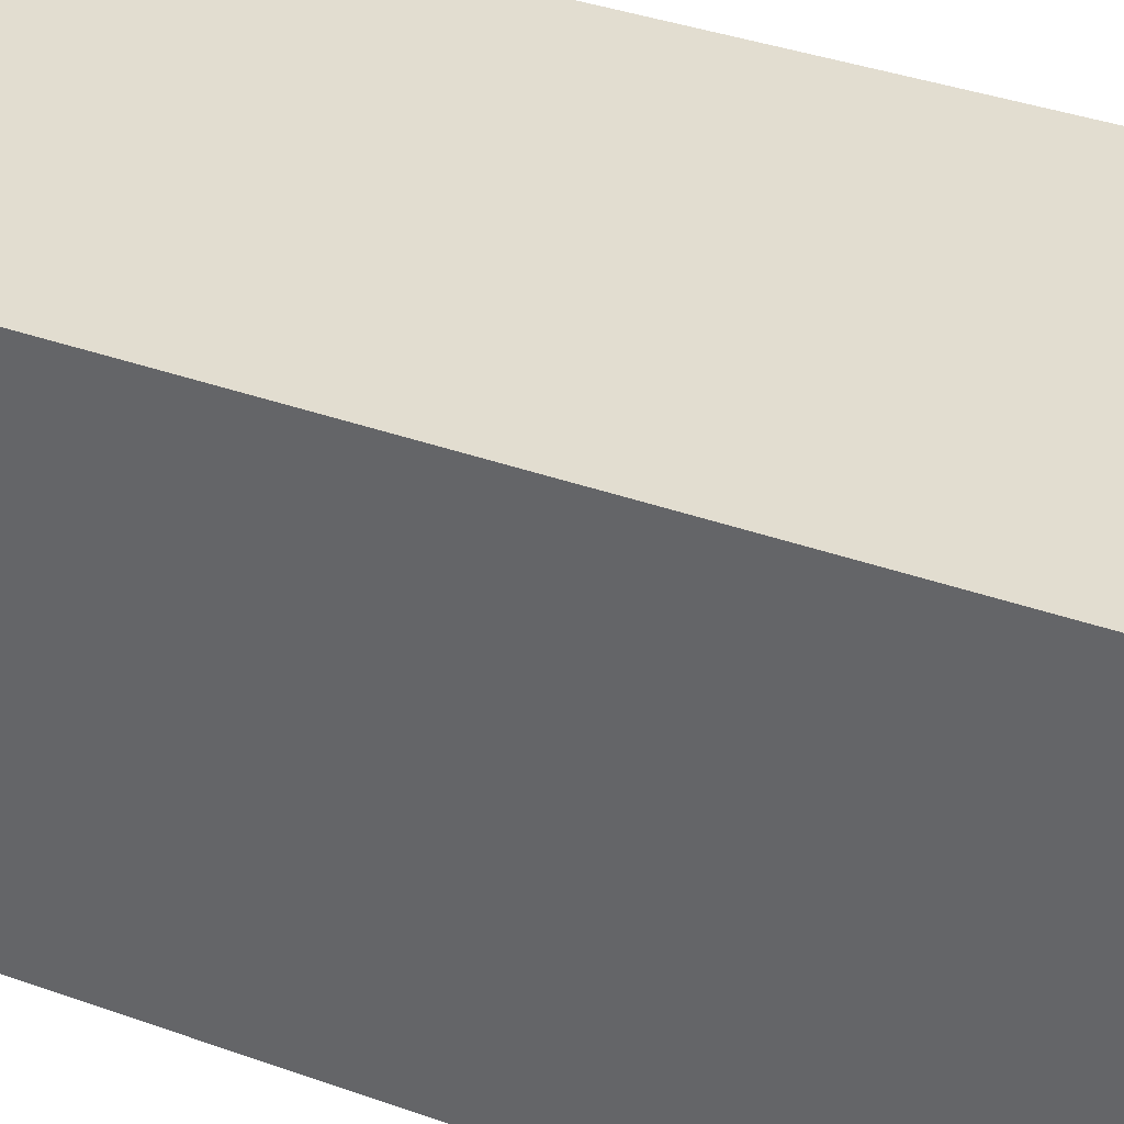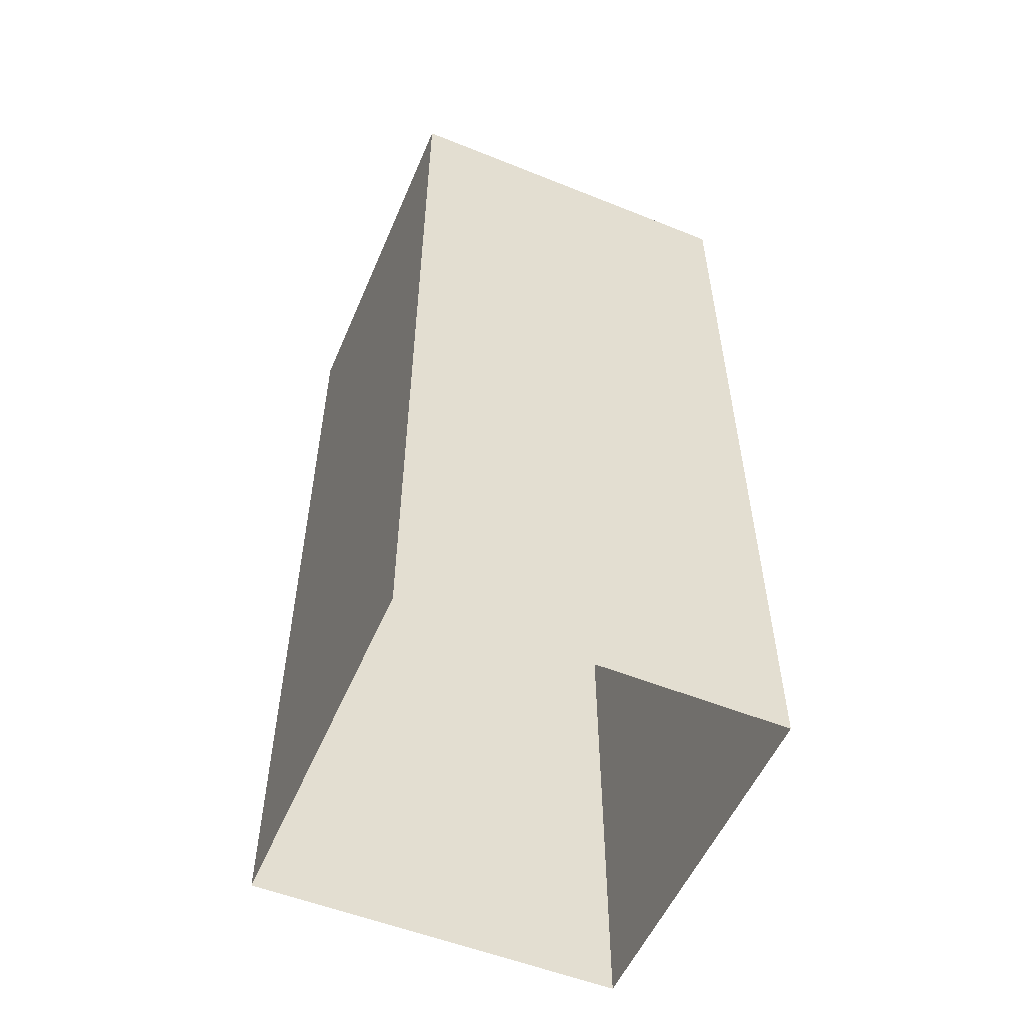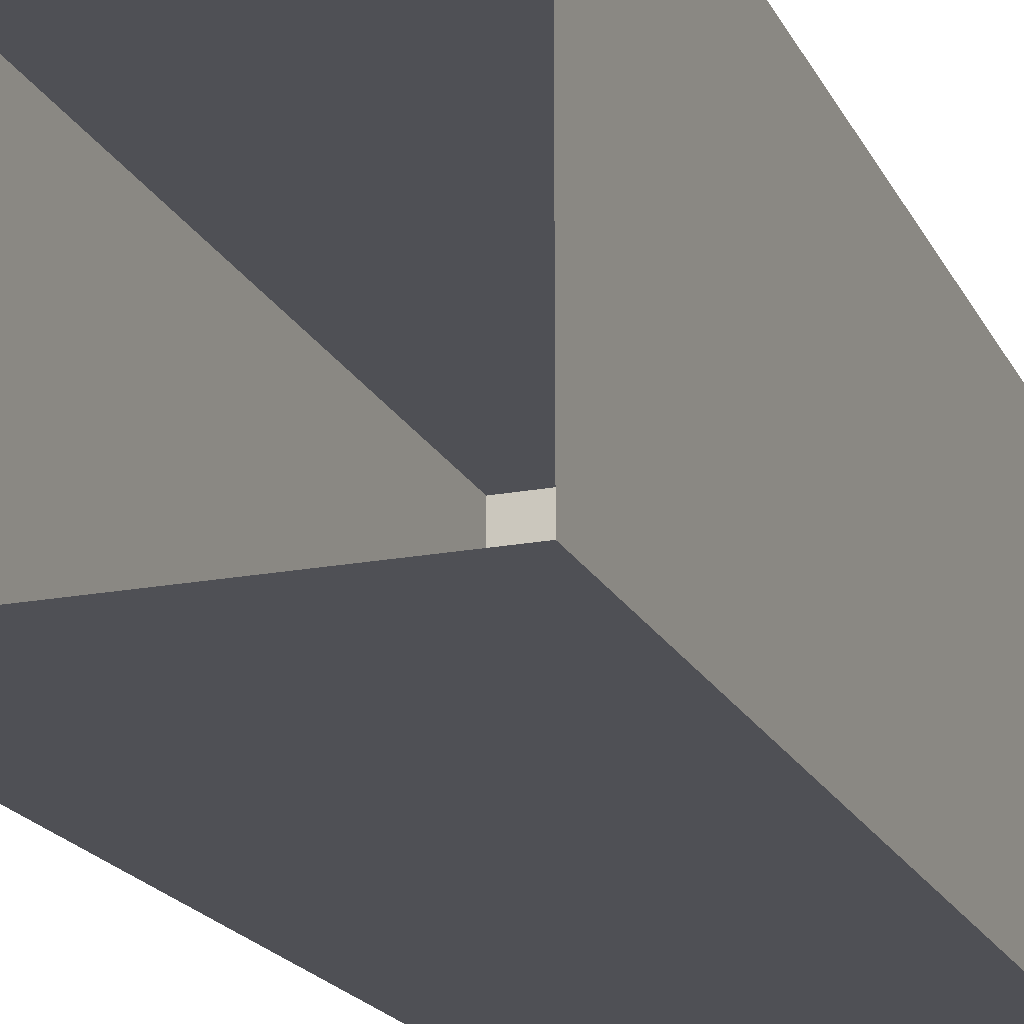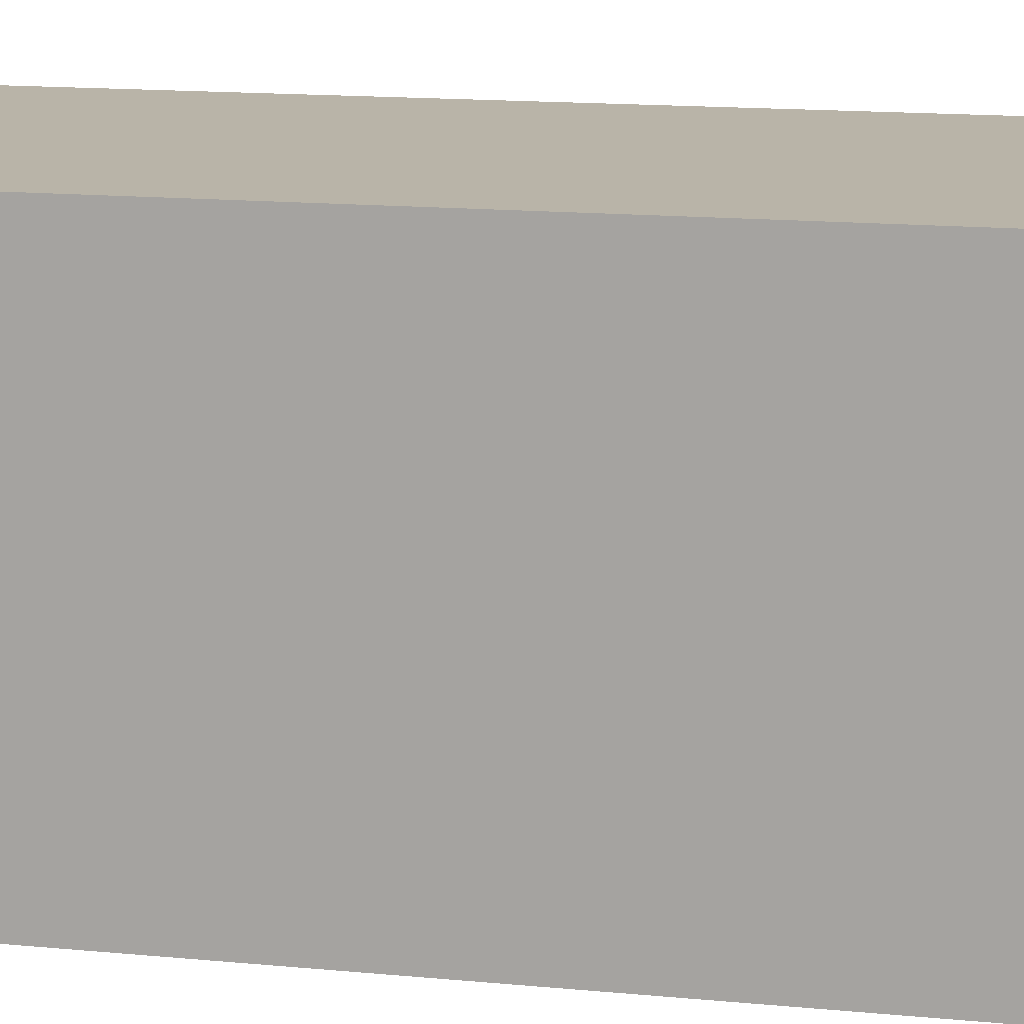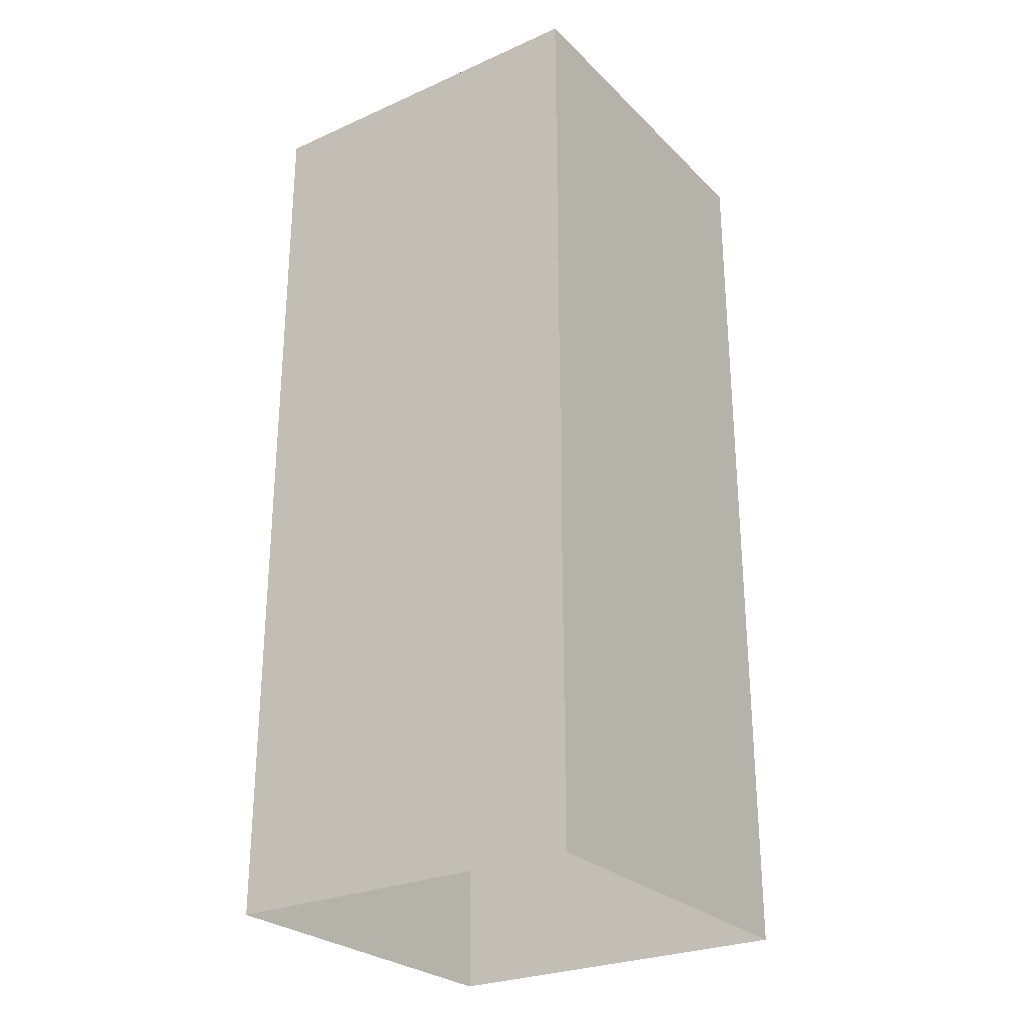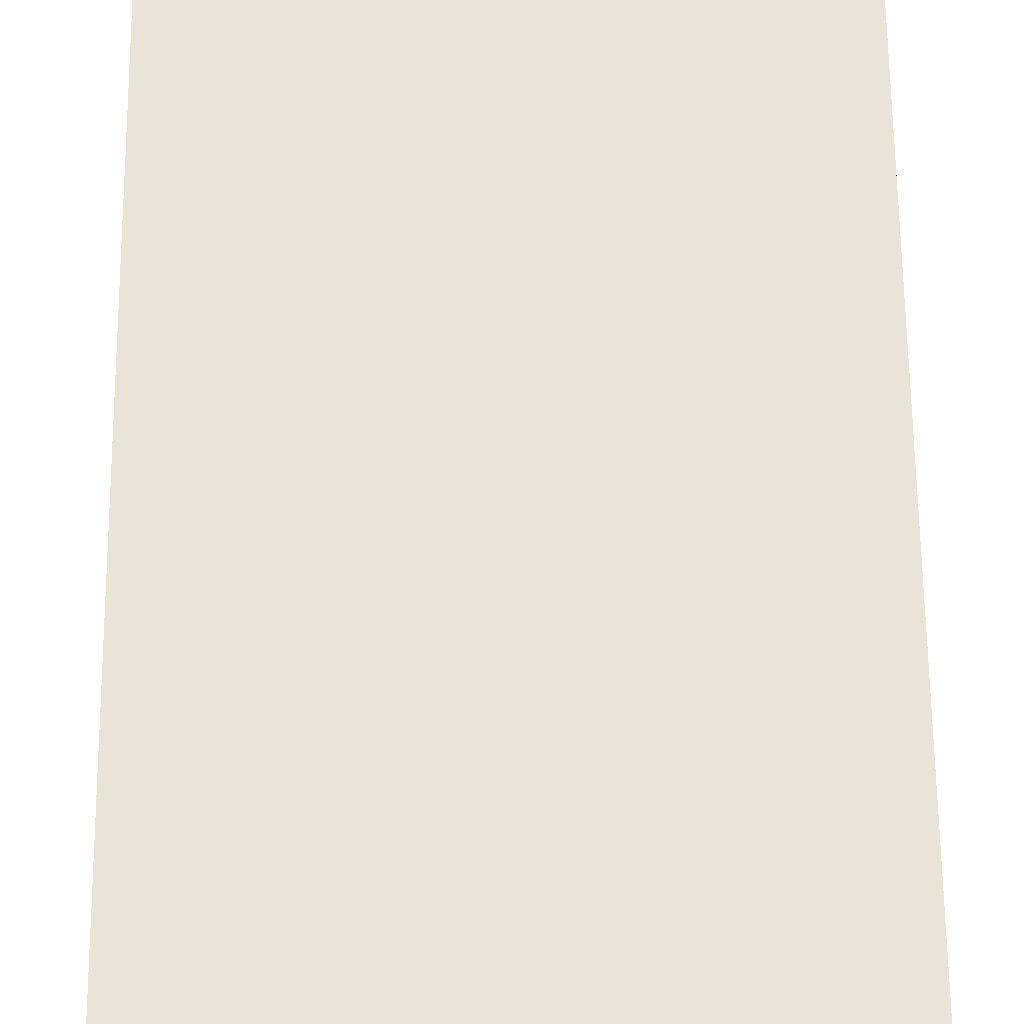
<metadata>
{"format":"obj","ext":"obj","renderer":"f3d","projection":"perspective","resolution":1024,"background":"white","views":[{"elev":35.2,"azim":115.9,"up":"+Z"},{"elev":-54.5,"azim":-113.0,"up":"+Y"},{"elev":-19.3,"azim":19.9,"up":"+Z"},{"elev":13.3,"azim":103.0,"up":"+Z"},{"elev":-27.0,"azim":-145.5,"up":"+Y"},{"elev":61.1,"azim":179.5,"up":"+Z"}]}
</metadata>
<code>
g Box95
v 0.0003357 250.5 -50.74
v -49.42 250.5 -50.74
v -0.6659 250.5 -0.004654
v -49.42 250.5 0.000309
v 50.77 250.5 -50.74
v 50.77 250.5 0.000309
v 0.0003357 250.5 49.72
v -49.42 250.5 49.72
v 50.77 250.5 49.72
v 0.0003357 -0.0003815 -50.74
v -49.42 -0.0003815 -50.74
v 0.0003357 83.5 -50.74
v -49.42 83.5 -50.74
v 50.77 -0.0003815 -50.74
v 0.0003357 -0.0003815 -50.74
v 50.77 83.5 -50.74
v 0.0003357 83.5 -50.74
v 0.0003357 163.8 -50.74
v -49.42 167 -50.74
v 50.77 167 -50.74
v 0.0003357 163.8 -50.74
v 0.0003357 250.5 -50.74
v -49.42 250.5 -50.74
v 50.77 250.5 -50.74
v 0.0003357 250.5 -50.74
v 50.77 -0.0003815 0.0003052
v 50.77 -0.0003815 -50.74
v 50.77 83.5 0.0003052
v 50.77 83.5 -50.74
v 50.77 -0.0003815 49.72
v 50.77 -0.0003815 0.0003052
v 50.77 83.5 49.72
v 50.77 83.5 0.0003052
v 50.77 167 0.0003052
v 50.77 167 -50.74
v 50.77 167 49.72
v 50.77 167 0.0003052
v 50.77 250.5 0.000309
v 50.77 250.5 -50.74
v 50.77 250.5 49.72
v 50.77 250.5 0.000309
v 0.0003357 -0.0003815 49.72
v 50.77 -0.0003815 49.72
v 0.0003357 83.5 49.72
v 50.77 83.5 49.72
v -49.42 -0.0003815 49.72
v 0.0003357 -0.0003815 49.72
v -49.42 83.5 49.72
v 0.0003357 83.5 49.72
v 0.0003357 167 49.72
v 50.77 167 49.72
v -49.42 167 49.72
v 0.0003357 167 49.72
v 0.0003357 250.5 49.72
v 50.77 250.5 49.72
v -49.42 250.5 49.72
v 0.0003357 250.5 49.72
v -49.42 -0.0003815 0.0003052
v -49.42 -0.0003815 49.72
v -49.42 83.5 0.0003052
v -49.42 83.5 49.72
v -49.42 -0.0003815 -50.74
v -49.42 -0.0003815 0.0003052
v -49.42 83.5 -50.74
v -49.42 83.5 0.0003052
v -49.42 167 0.0003052
v -49.42 167 49.72
v -49.42 167 -50.74
v -49.42 167 0.0003052
v -49.42 250.5 0.000309
v -49.42 250.5 49.72
v -49.42 250.5 -50.74
v -49.42 250.5 0.000309
f 3 1 2
f 2 4 3
f 6 5 1
f 1 3 6
f 7 3 4
f 4 8 7
f 9 6 3
f 3 7 9
f 12 10 11
f 11 13 12
f 16 14 15
f 15 17 16
f 18 12 13
f 13 19 18
f 20 16 17
f 17 21 20
f 22 18 19
f 19 23 22
f 24 20 21
f 21 25 24
f 28 26 27
f 27 29 28
f 32 30 31
f 31 33 32
f 34 28 29
f 29 35 34
f 36 32 33
f 33 37 36
f 38 34 35
f 35 39 38
f 40 36 37
f 37 41 40
f 44 42 43
f 43 45 44
f 48 46 47
f 47 49 48
f 50 44 45
f 45 51 50
f 52 48 49
f 49 53 52
f 54 50 51
f 51 55 54
f 56 52 53
f 53 57 56
f 60 58 59
f 59 61 60
f 64 62 63
f 63 65 64
f 66 60 61
f 61 67 66
f 68 64 65
f 65 69 68
f 70 66 67
f 67 71 70
f 72 68 69
f 69 73 72

</code>
